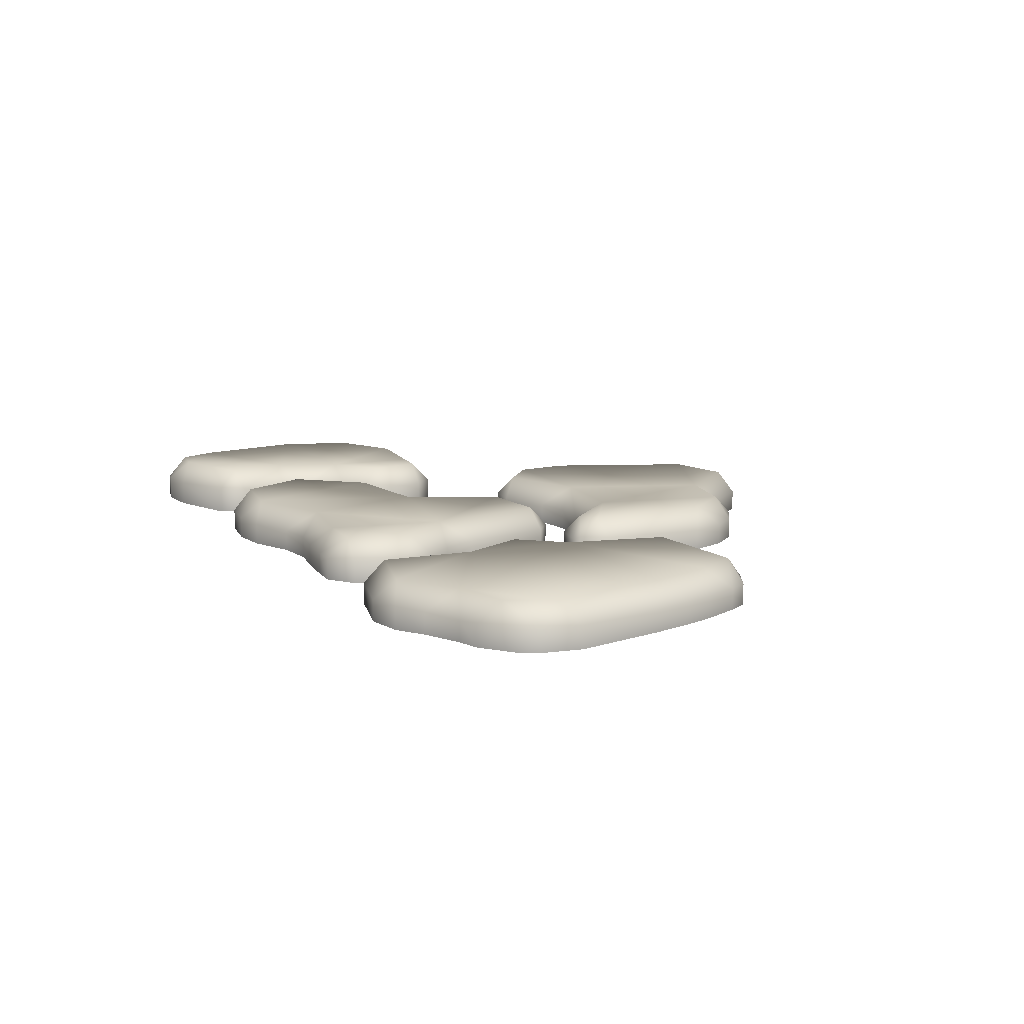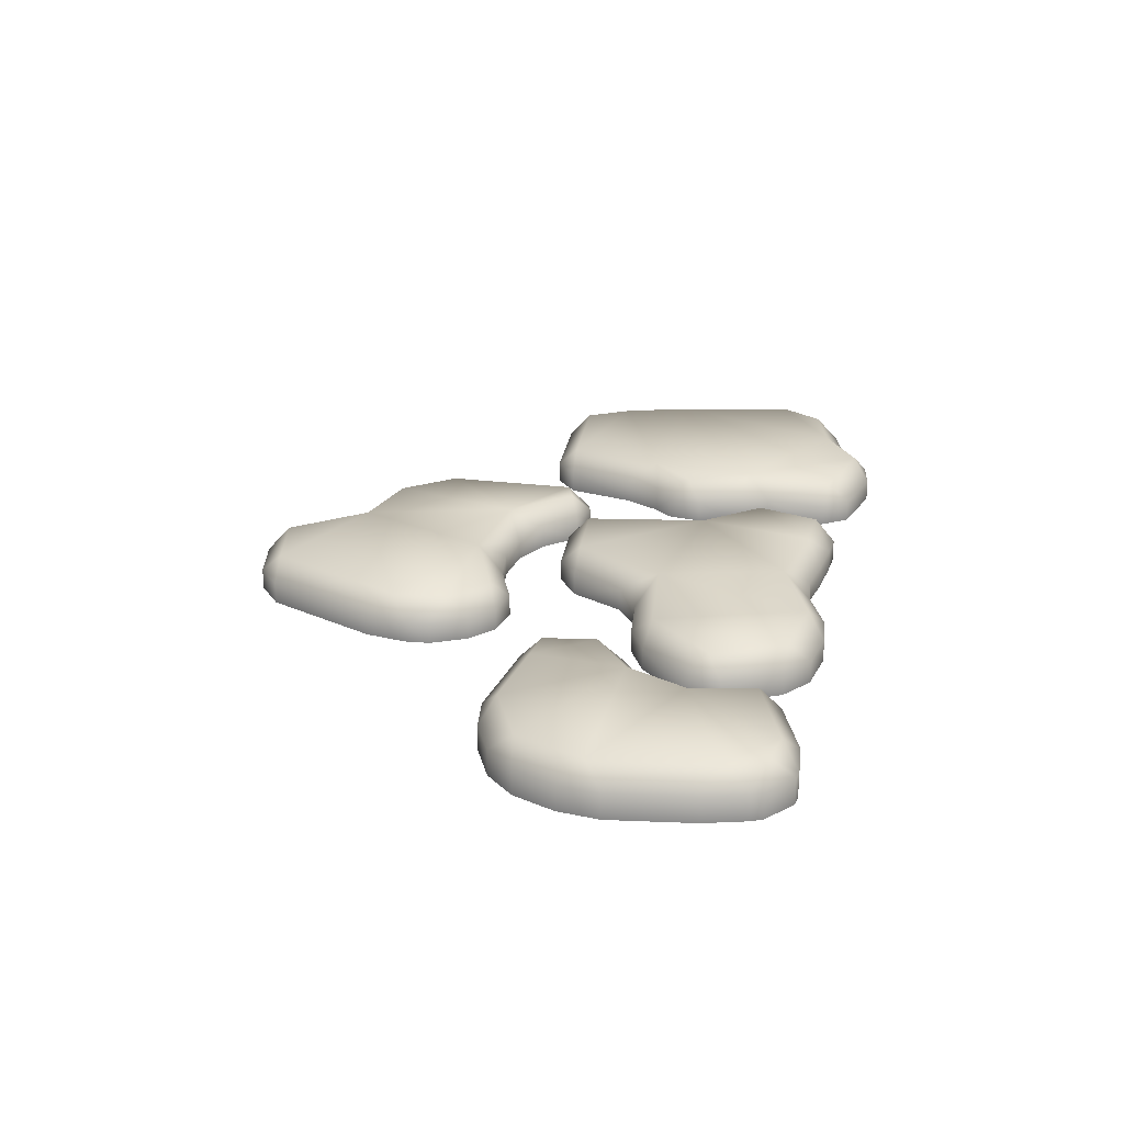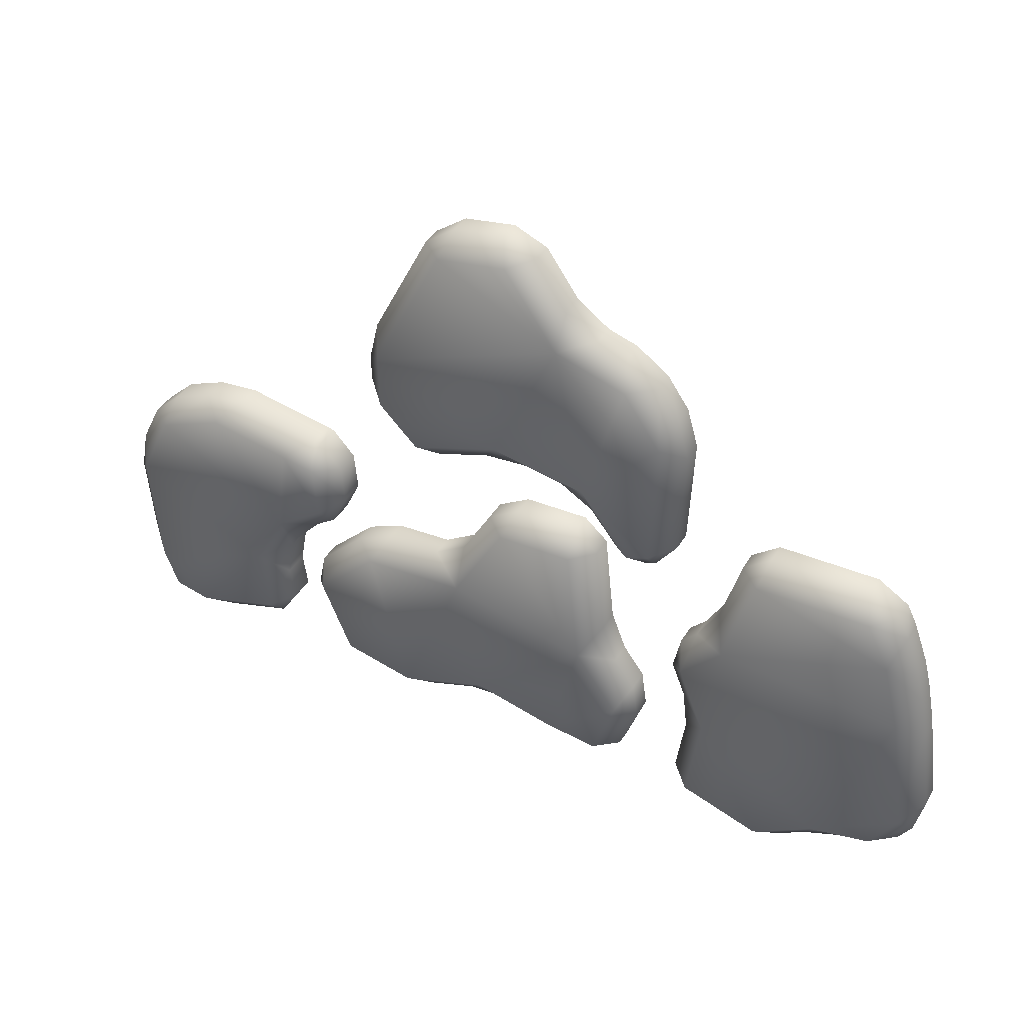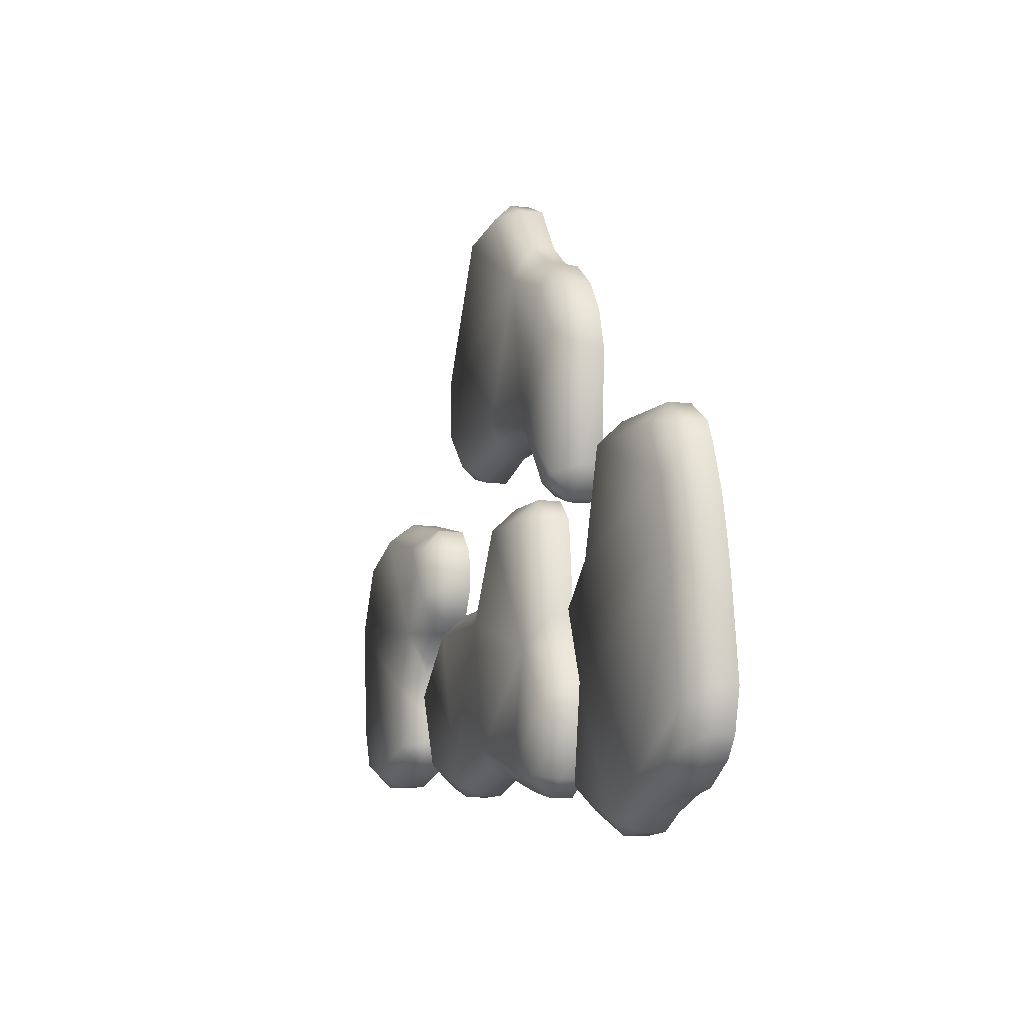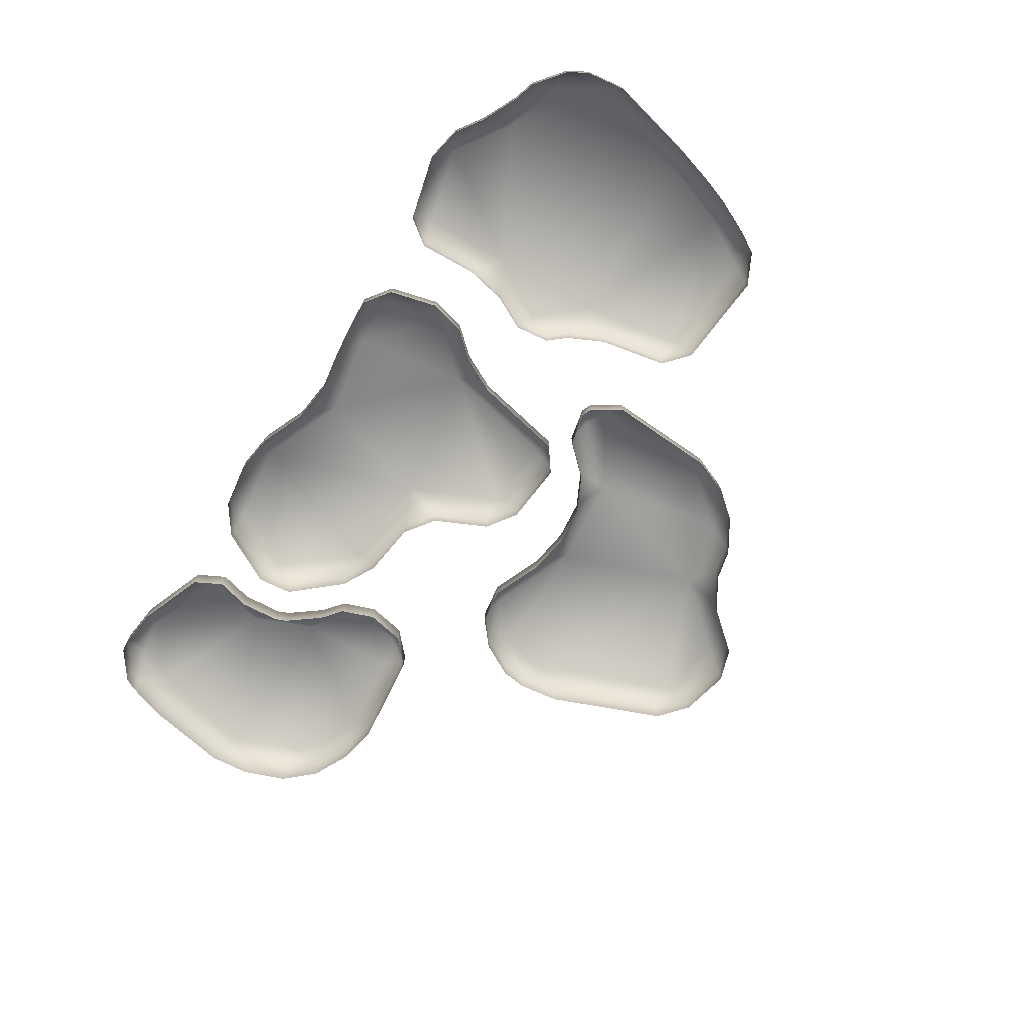
<metadata>
{"format":"obj","ext":"obj","renderer":"f3d","projection":"perspective","resolution":1024,"background":"white","views":[{"elev":11.8,"azim":-120.9,"up":"+Y"},{"elev":25.3,"azim":98.5,"up":"+Y"},{"elev":39.3,"azim":-152.3,"up":"+Z"},{"elev":-8.1,"azim":-110.2,"up":"+Z"},{"elev":-72.7,"azim":-127.3,"up":"+Y"}]}
</metadata>
<code>
o Circle.036_Circle.052
v 0.9062 3.1e-05 0.258
v 0.8446 3.1e-05 0.315
v 0.965 3.1e-05 0.08526
v 0.949 3.1e-05 0.1705
v 0.9308 3.1e-05 -0.1788
v 0.9503 3.1e-05 -0.09183
v 0.8613 3.1e-05 -0.2576
v 0.9209 3.1e-05 -0.2051
v 0.7529 3.1e-05 -0.2607
v 0.84 3.1e-05 -0.2627
v 0.57 3.1e-05 -0.1618
v 0.6069 3.1e-05 -0.2188
v 0.5653 3.1e-05 -0.004942
v 0.5804 3.1e-05 -0.08905
v 0.4941 3.1e-05 0.08231
v 0.553 3.1e-05 0.01778
v 0.4159 3.1e-05 0.182
v 0.4493 3.1e-05 0.1122
v 0.4716 3.1e-05 0.3168
v 0.4234 3.1e-05 0.2635
v 0.5766 3.1e-05 0.3374
v 0.4883 3.1e-05 0.32
v 0.7583 3.1e-05 0.3491
v 0.6723 3.1e-05 0.3567
v 0.9062 0.05503 0.258
v 0.8537 0.1 0.263
v 0.8446 0.05503 0.315
v 0.949 0.05503 0.1705
v 0.965 0.05503 0.08526
v 0.9229 0.1 0.1215
v 0.9503 0.05503 -0.09183
v 0.9308 0.05503 -0.1788
v 0.9023 0.1 -0.1267
v 0.9209 0.05503 -0.2051
v 0.8613 0.05503 -0.2576
v 0.8714 0.1 -0.209
v 0.84 0.05503 -0.2627
v 0.7529 0.05503 -0.2607
v 0.7972 0.1 -0.2267
v 0.6069 0.05503 -0.2188
v 0.57 0.05503 -0.1618
v 0.6137 0.1 -0.1739
v 0.5804 0.05503 -0.08905
v 0.5653 0.05503 -0.004942
v 0.6334 0.1 -0.03613
v 0.553 0.05503 0.01778
v 0.4941 0.05503 0.08231
v 0.5658 0.1 0.08859
v 0.4493 0.05503 0.1122
v 0.4159 0.05503 0.182
v 0.4591 0.1 0.1598
v 0.4234 0.05503 0.2635
v 0.4716 0.05503 0.3168
v 0.4692 0.1 0.2705
v 0.4883 0.05503 0.32
v 0.5766 0.05503 0.3374
v 0.5411 0.1 0.2844
v 0.6723 0.05503 0.3567
v 0.7583 0.05503 0.3491
v 0.7123 0.1 0.3188
v 0.02223 3.1e-05 -0.2517
v 0.1087 3.1e-05 -0.2548
v -0.1448 3.1e-05 -0.2882
v -0.05658 3.1e-05 -0.2712
v -0.2624 3.1e-05 -0.26
v -0.2025 3.1e-05 -0.2961
v -0.288 3.1e-05 -0.07969
v -0.2993 3.1e-05 -0.1583
v -0.2119 3.1e-05 0.06216
v -0.2433 3.1e-05 -0.01885
v -0.1412 3.1e-05 0.3043
v -0.1909 3.1e-05 0.26
v 0.06016 3.1e-05 0.2635
v -0.007587 3.1e-05 0.3028
v 0.1918 3.1e-05 0.1136
v 0.1241 3.1e-05 0.1544
v 0.388 3.1e-05 0.07519
v 0.3106 3.1e-05 0.1083
v 0.5032 3.1e-05 -0.09361
v 0.488 3.1e-05 -0.02084
v 0.392 3.1e-05 -0.2672
v 0.453 3.1e-05 -0.2152
v 0.2081 3.1e-05 -0.2871
v 0.2947 3.1e-05 -0.2906
v 0.02223 0.04682 -0.2517
v 0.06759 0.09182 -0.1941
v 0.1087 0.04682 -0.2548
v -0.05658 0.04682 -0.2712
v -0.1448 0.04682 -0.2882
v -0.1088 0.09182 -0.2378
v -0.2025 0.04682 -0.2961
v -0.2624 0.04682 -0.26
v -0.2171 0.09182 -0.2527
v -0.2993 0.04682 -0.1583
v -0.288 0.04682 -0.07969
v -0.2641 0.09182 -0.1232
v -0.2433 0.04682 -0.01885
v -0.2119 0.04682 0.06216
v -0.1732 0.09182 0.000574
v -0.1909 0.04682 0.26
v -0.1412 0.04682 0.3043
v -0.1458 0.09182 0.2594
v -0.007587 0.04682 0.3028
v 0.06016 0.04682 0.2635
v 0.01146 0.09182 0.2576
v 0.1241 0.04682 0.1544
v 0.1918 0.04682 0.1136
v 0.1204 0.09182 0.07165
v 0.3106 0.04682 0.1083
v 0.388 0.04682 0.07519
v 0.3367 0.09182 0.06216
v 0.488 0.04682 -0.02084
v 0.5032 0.04682 -0.09361
v 0.4671 0.09182 -0.0632
v 0.453 0.04682 -0.2152
v 0.392 0.04682 -0.2672
v 0.403 0.09182 -0.2183
v 0.2947 0.04682 -0.2906
v 0.2081 0.04682 -0.2871
v 0.2528 0.09182 -0.2543
v -0.4324 3.1e-05 -0.3218
v -0.3962 3.1e-05 -0.2626
v -0.6476 3.1e-05 -0.3601
v -0.566 3.1e-05 -0.3678
v -0.7902 3.1e-05 -0.2947
v -0.707 3.1e-05 -0.3261
v -0.9068 3.1e-05 -0.2388
v -0.8374 3.1e-05 -0.285
v -0.9535 3.1e-05 -0.1168
v -0.9343 3.1e-05 -0.1986
v -0.9103 3.1e-05 0.1609
v -0.9274 3.1e-05 0.07263
v -0.864 3.1e-05 0.3071
v -0.8948 3.1e-05 0.223
v -0.7779 3.1e-05 0.3913
v -0.8427 3.1e-05 0.3508
v -0.5122 3.1e-05 0.3486
v -0.57 3.1e-05 0.3917
v -0.4254 3.1e-05 0.1333
v -0.4704 3.1e-05 0.208
v -0.3752 3.1e-05 0.02582
v -0.3907 3.1e-05 0.09921
v -0.4145 3.1e-05 -0.1347
v -0.4044 3.1e-05 -0.04827
v -0.4324 0.04503 -0.3218
v -0.4397 0.09003 -0.2767
v -0.3962 0.04503 -0.2626
v -0.566 0.04503 -0.3678
v -0.6476 0.04503 -0.3601
v -0.6039 0.09003 -0.3332
v -0.707 0.04503 -0.3261
v -0.7902 0.04503 -0.2947
v -0.73 0.09003 -0.2612
v -0.8374 0.04503 -0.285
v -0.9068 0.04503 -0.2388
v -0.8546 0.09003 -0.2356
v -0.9343 0.04503 -0.1986
v -0.9535 0.04503 -0.1168
v -0.9127 0.09003 -0.1504
v -0.9274 0.04503 0.07263
v -0.9103 0.04503 0.1609
v -0.877 0.09003 0.1086
v -0.8948 0.04503 0.223
v -0.864 0.04503 0.3071
v -0.8413 0.09003 0.2512
v -0.8427 0.04503 0.3508
v -0.7779 0.04503 0.3913
v -0.7948 0.09003 0.3463
v -0.57 0.04503 0.3917
v -0.5122 0.04503 0.3486
v -0.5585 0.09003 0.3467
v -0.4704 0.04503 0.208
v -0.4254 0.04503 0.1333
v -0.4974 0.09003 0.1409
v -0.3907 0.04503 0.09921
v -0.3752 0.04503 0.02582
v -0.4114 0.09003 0.05646
v -0.4044 0.04503 -0.04827
v -0.4145 0.04503 -0.1347
v -0.4671 0.09003 -0.08471
v -0.01993 3.1e-05 0.4291
v 0.06718 3.1e-05 0.4235
v -0.1756 3.1e-05 0.37
v -0.1038 3.1e-05 0.4137
v -0.3011 3.1e-05 0.2777
v -0.2306 3.1e-05 0.2993
v -0.368 3.1e-05 0.3437
v -0.3231 3.1e-05 0.2849
v -0.355 3.1e-05 0.658
v -0.3787 3.1e-05 0.5761
v -0.2429 3.1e-05 0.7711
v -0.3115 3.1e-05 0.7205
v -0.1112 3.1e-05 0.8417
v -0.1799 3.1e-05 0.7911
v 0.02543 3.1e-05 0.9663
v -0.04494 3.1e-05 0.936
v 0.1982 3.1e-05 0.904
v 0.1331 3.1e-05 0.9505
v 0.3383 3.1e-05 0.5851
v 0.3185 3.1e-05 0.6701
v 0.3048 3.1e-05 0.4547
v 0.3374 3.1e-05 0.5315
v 0.1805 3.1e-05 0.3871
v 0.2552 3.1e-05 0.4052
v -0.01993 0.04503 0.4291
v 0.0273 0.09003 0.4836
v 0.06718 0.04503 0.4235
v -0.1038 0.04503 0.4137
v -0.1756 0.04503 0.37
v -0.173 0.09003 0.4467
v -0.2306 0.04503 0.2993
v -0.3011 0.04503 0.2777
v -0.2744 0.09003 0.3163
v -0.3231 0.04503 0.2849
v -0.368 0.04503 0.3437
v -0.3224 0.09003 0.3319
v -0.3787 0.04503 0.5761
v -0.355 0.04503 0.658
v -0.3351 0.09003 0.6078
v -0.3115 0.04503 0.7205
v -0.2429 0.04503 0.7711
v -0.2576 0.09003 0.7191
v -0.1799 0.04503 0.7911
v -0.1112 0.04503 0.8417
v -0.1089 0.09003 0.7666
v -0.04494 0.04503 0.936
v 0.02543 0.04503 0.9663
v 0.001811 0.09003 0.9243
v 0.1331 0.04503 0.9505
v 0.1982 0.04503 0.904
v 0.1481 0.09003 0.9028
v 0.3185 0.04503 0.6701
v 0.3383 0.04503 0.5851
v 0.2939 0.09003 0.6195
v 0.3374 0.04503 0.5315
v 0.3048 0.04503 0.4547
v 0.292 0.09003 0.5055
v 0.2552 0.04503 0.4052
v 0.1805 0.04503 0.3871
v 0.211 0.09003 0.4246
f 64 88 85
f 12 40 38
f 30 45 48
f 2 27 59
f 20 52 50
f 11 14 43
f 6 31 29
f 8 34 32
f 22 55 53
f 13 16 46
f 10 37 35
f 24 58 56
f 18 49 47
f 124 148 145
f 72 100 98
f 99 108 86
f 83 62 87
f 80 112 110
f 74 103 101
f 66 91 89
f 68 94 92
f 82 115 113
f 73 76 106
f 70 97 95
f 84 118 116
f 78 109 107
f 184 208 205
f 132 160 158
f 180 162 174
f 122 147 179
f 140 172 170
f 131 134 163
f 126 151 149
f 128 154 152
f 139 142 175
f 136 166 164
f 127 130 157
f 144 178 176
f 138 169 167
f 192 220 218
f 206 225 234
f 182 207 239
f 200 232 230
f 191 194 223
f 186 211 209
f 188 214 212
f 202 235 233
f 196 226 224
f 190 217 215
f 204 238 236
f 198 229 227
f 25 26 27
f 28 29 30
f 31 32 33
f 34 35 36
f 37 38 39
f 40 41 42
f 43 44 45
f 46 47 48
f 49 50 51
f 52 53 54
f 55 56 57
f 58 59 60
f 85 86 87
f 88 89 90
f 91 92 93
f 94 95 96
f 97 98 99
f 100 101 102
f 103 104 105
f 106 107 108
f 109 110 111
f 112 113 114
f 115 116 117
f 118 119 120
f 145 146 147
f 148 149 150
f 151 152 153
f 154 155 156
f 157 158 159
f 160 161 162
f 163 164 165
f 166 167 168
f 169 170 171
f 172 173 174
f 175 176 177
f 178 179 180
f 205 206 207
f 208 209 210
f 211 212 213
f 214 215 216
f 217 218 219
f 220 221 222
f 223 224 225
f 226 227 228
f 229 230 231
f 232 233 234
f 235 236 237
f 238 239 240
f 26 25 28
f 30 29 31
f 36 33 32
f 36 35 37
f 42 39 38
f 42 41 43
f 48 45 44
f 51 48 47
f 54 51 50
f 54 53 55
f 60 57 56
f 26 60 59
f 9 38 37
f 8 7 35
f 59 58 24
f 22 21 56
f 29 28 4
f 2 1 25
f 50 49 18
f 16 15 47
f 41 40 12
f 32 31 6
f 53 52 20
f 44 43 14
f 90 86 85
f 93 90 89
f 93 92 94
f 96 95 97
f 102 99 98
f 102 101 103
f 105 104 106
f 111 108 107
f 114 111 110
f 114 113 115
f 117 116 118
f 120 119 87
f 69 98 97
f 68 67 95
f 119 118 84
f 82 81 116
f 89 88 64
f 62 61 85
f 77 110 109
f 76 75 107
f 101 100 72
f 92 91 66
f 113 112 80
f 104 103 74
f 146 145 148
f 150 149 151
f 156 153 152
f 156 155 157
f 159 158 160
f 165 162 161
f 168 165 164
f 171 168 167
f 171 170 172
f 177 174 173
f 177 176 178
f 146 180 179
f 129 158 157
f 128 127 155
f 179 178 144
f 175 142 141
f 123 149 148
f 122 121 145
f 170 169 138
f 136 135 167
f 161 160 132
f 152 151 126
f 139 173 172
f 164 163 134
f 206 205 208
f 213 210 209
f 213 212 214
f 216 215 217
f 219 218 220
f 222 221 223
f 228 225 224
f 228 227 229
f 231 230 232
f 237 234 233
f 240 237 236
f 240 239 207
f 218 217 190
f 188 187 215
f 239 238 204
f 202 201 236
f 209 208 184
f 182 181 205
f 230 229 198
f 226 196 195
f 221 220 192
f 185 212 211
f 233 232 200
f 224 223 194
f 4 28 25
f 61 64 85
f 9 12 38
f 48 26 30
f 51 54 57
f 48 60 26
f 39 33 36
f 45 39 42
f 48 51 57
f 33 39 45
f 60 48 57
f 45 30 33
f 23 2 59
f 17 20 50
f 41 11 43
f 3 6 29
f 5 8 32
f 19 22 53
f 44 13 46
f 7 10 35
f 21 24 56
f 15 18 47
f 121 124 145
f 69 72 98
f 108 120 86
f 96 90 93
f 90 96 99
f 99 102 105
f 117 111 114
f 99 105 108
f 86 90 99
f 111 117 120
f 120 108 111
f 119 83 87
f 77 80 110
f 71 74 101
f 63 66 89
f 65 68 92
f 79 82 113
f 104 73 106
f 67 70 95
f 81 84 116
f 75 78 107
f 181 184 205
f 129 132 158
f 180 146 150
f 174 177 180
f 165 171 174
f 171 165 168
f 153 159 162
f 180 150 153
f 153 156 159
f 162 165 174
f 162 180 153
f 143 122 179
f 137 140 170
f 161 131 163
f 123 126 149
f 125 128 152
f 173 139 175
f 133 136 164
f 155 127 157
f 141 144 176
f 135 138 167
f 189 192 218
f 237 240 206
f 210 213 216
f 234 237 206
f 210 216 219
f 225 206 210
f 225 231 234
f 210 222 225
f 225 228 231
f 222 210 219
f 203 182 239
f 197 200 230
f 221 191 223
f 183 186 209
f 185 188 212
f 199 202 233
f 193 196 224
f 187 190 215
f 201 204 236
f 195 198 227
f 30 26 28
f 33 30 31
f 34 36 32
f 39 36 37
f 40 42 38
f 45 42 43
f 46 48 44
f 49 51 47
f 52 54 50
f 57 54 55
f 58 60 56
f 27 26 59
f 10 9 37
f 34 8 35
f 23 59 24
f 55 22 56
f 3 29 4
f 27 2 25
f 17 50 18
f 46 16 47
f 11 41 12
f 5 32 6
f 19 53 20
f 13 44 14
f 88 90 85
f 91 93 89
f 96 93 94
f 99 96 97
f 100 102 98
f 105 102 103
f 108 105 106
f 109 111 107
f 112 114 110
f 117 114 115
f 120 117 118
f 86 120 87
f 70 69 97
f 94 68 95
f 83 119 84
f 115 82 116
f 63 89 64
f 87 62 85
f 78 77 109
f 106 76 107
f 71 101 72
f 65 92 66
f 79 113 80
f 73 104 74
f 150 146 148
f 153 150 151
f 154 156 152
f 159 156 157
f 162 159 160
f 163 165 161
f 166 168 164
f 169 171 167
f 174 171 172
f 175 177 173
f 180 177 178
f 147 146 179
f 130 129 157
f 154 128 155
f 143 179 144
f 176 175 141
f 124 123 148
f 147 122 145
f 137 170 138
f 166 136 167
f 131 161 132
f 125 152 126
f 140 139 172
f 133 164 134
f 210 206 208
f 211 213 209
f 216 213 214
f 219 216 217
f 222 219 220
f 225 222 223
f 226 228 224
f 231 228 229
f 234 231 232
f 235 237 233
f 238 240 236
f 206 240 207
f 189 218 190
f 214 188 215
f 203 239 204
f 235 202 236
f 183 209 184
f 207 182 205
f 197 230 198
f 227 226 195
f 191 221 192
f 186 185 211
f 199 233 200
f 193 224 194
f 1 4 25

</code>
